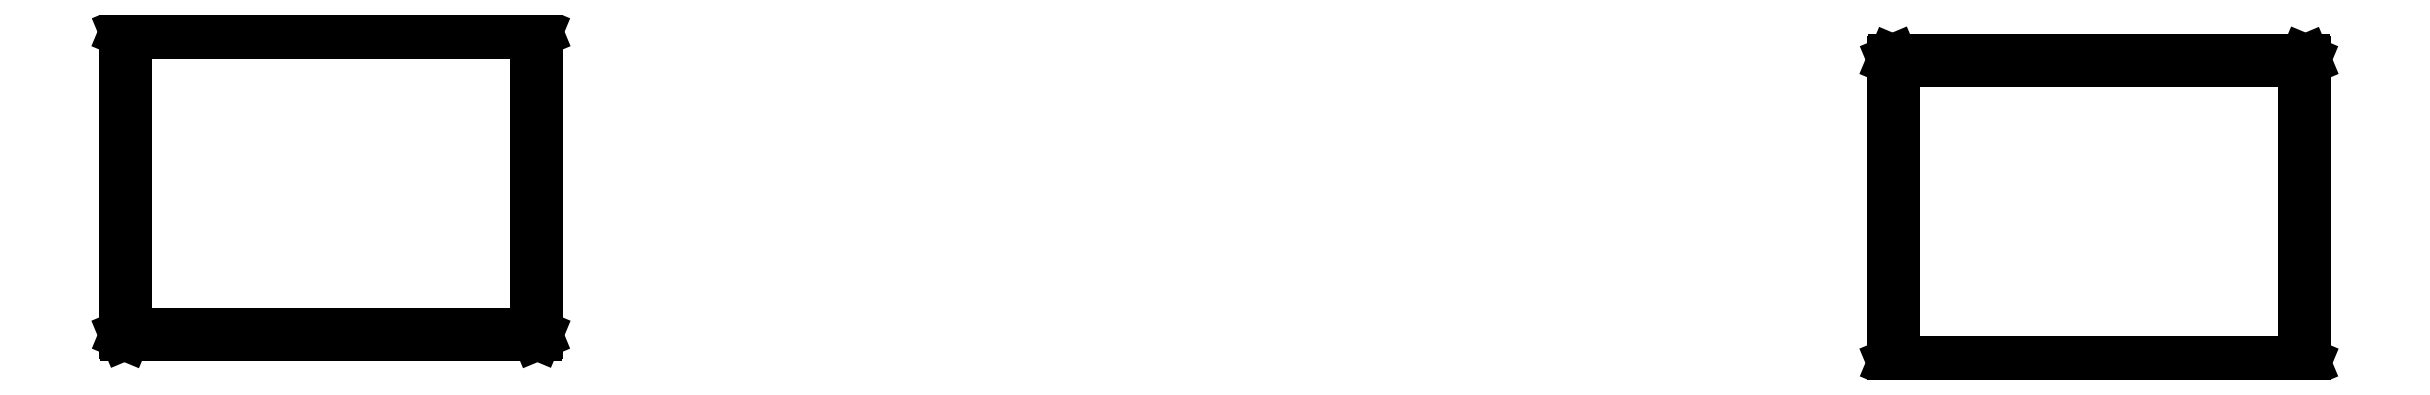
<metadata>
{"format":"dxf","ext":"dxf","renderer":"ezdxf+matplotlib","layout":"modelspace","background":"white","min_lineweight":24,"dpi":150}
</metadata>
<code>
0
SECTION
2
ENTITIES
0
LINE
8
BLACK
10
1.852
20
1.271
11
1.851
21
1.272
0
LINE
8
BLACK
10
1.851
20
1.272
11
1.851
21
1.488
0
LINE
8
BLACK
10
1.851
20
1.488
11
1.852
21
1.489
0
LINE
8
BLACK
10
1.852
20
1.489
11
1.852
21
1.489
0
LINE
8
BLACK
10
1.852
20
1.489
11
2.148
21
1.489
0
LINE
8
BLACK
10
2.148
20
1.489
11
2.148
21
1.489
0
LINE
8
BLACK
10
2.148
20
1.489
11
2.149
21
1.488
0
LINE
8
BLACK
10
2.149
20
1.488
11
2.149
21
1.272
0
LINE
8
BLACK
10
2.149
20
1.272
11
2.148
21
1.271
0
LINE
8
BLACK
10
2.148
20
1.271
11
2.148
21
1.271
0
LINE
8
BLACK
10
2.148
20
1.271
11
1.852
21
1.271
0
LINE
8
BLACK
10
1.852
20
1.271
11
1.852
21
1.271
0
LINE
8
BLACK
10
1.853
20
1.487
11
1.853
21
1.273
0
LINE
8
BLACK
10
1.853
20
1.273
11
2.147
21
1.273
0
LINE
8
BLACK
10
2.147
20
1.273
11
2.147
21
1.487
0
LINE
8
BLACK
10
2.147
20
1.487
11
1.853
21
1.487
0
LINE
8
BLACK
10
0.5817
20
1.291
11
0.5814
21
1.292
0
LINE
8
BLACK
10
0.5814
20
1.292
11
0.5814
21
1.508
0
LINE
8
BLACK
10
0.5814
20
1.508
11
0.5817
21
1.509
0
LINE
8
BLACK
10
0.5817
20
1.509
11
0.5824
21
1.509
0
LINE
8
BLACK
10
0.5824
20
1.509
11
0.8776
21
1.509
0
LINE
8
BLACK
10
0.8776
20
1.509
11
0.8783
21
1.509
0
LINE
8
BLACK
10
0.8783
20
1.509
11
0.8786
21
1.508
0
LINE
8
BLACK
10
0.8786
20
1.508
11
0.8786
21
1.292
0
LINE
8
BLACK
10
0.8786
20
1.292
11
0.8783
21
1.291
0
LINE
8
BLACK
10
0.8783
20
1.291
11
0.8776
21
1.291
0
LINE
8
BLACK
10
0.8776
20
1.291
11
0.5824
21
1.291
0
LINE
8
BLACK
10
0.5824
20
1.291
11
0.5817
21
1.291
0
LINE
8
BLACK
10
0.5833
20
1.507
11
0.5833
21
1.293
0
LINE
8
BLACK
10
0.5833
20
1.293
11
0.8767
21
1.293
0
LINE
8
BLACK
10
0.8767
20
1.293
11
0.8767
21
1.507
0
LINE
8
BLACK
10
0.8767
20
1.507
11
0.5833
21
1.507
0
ENDSEC
0
EOF

</code>
